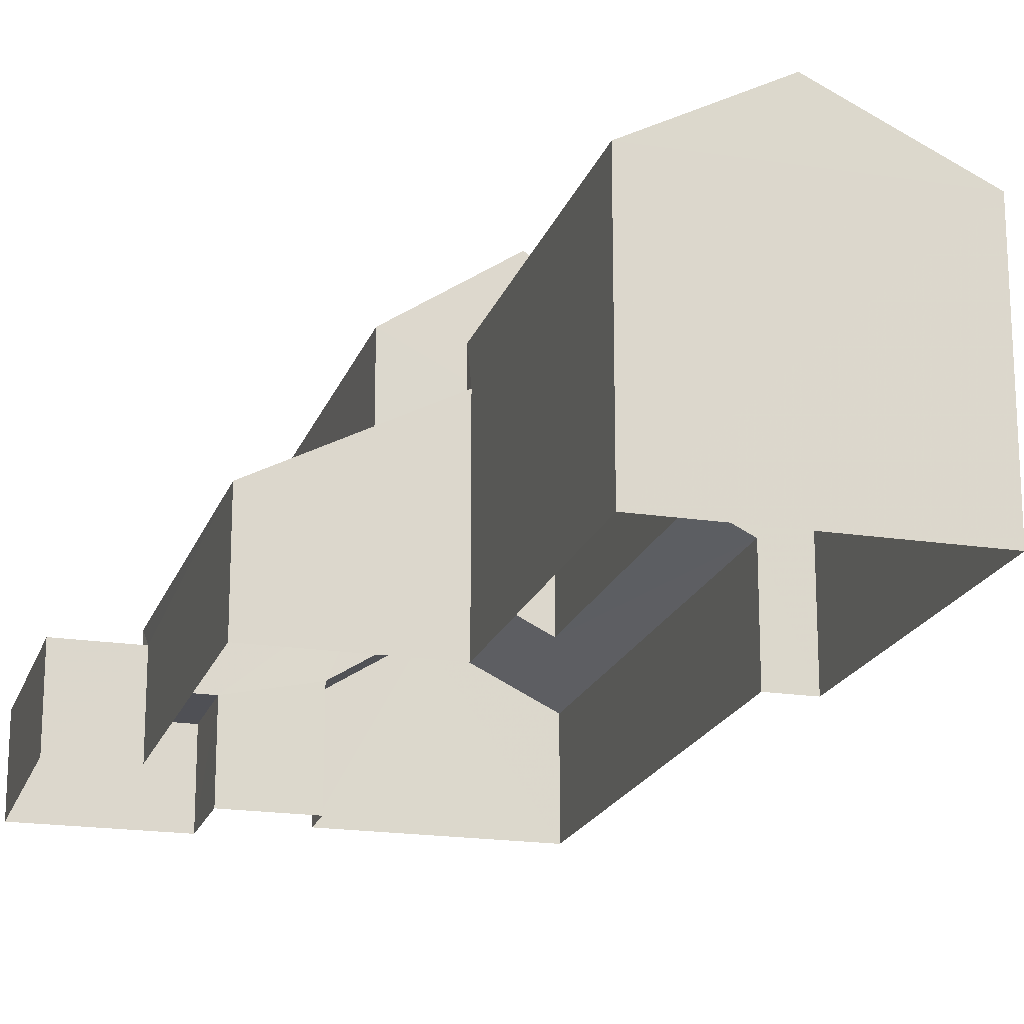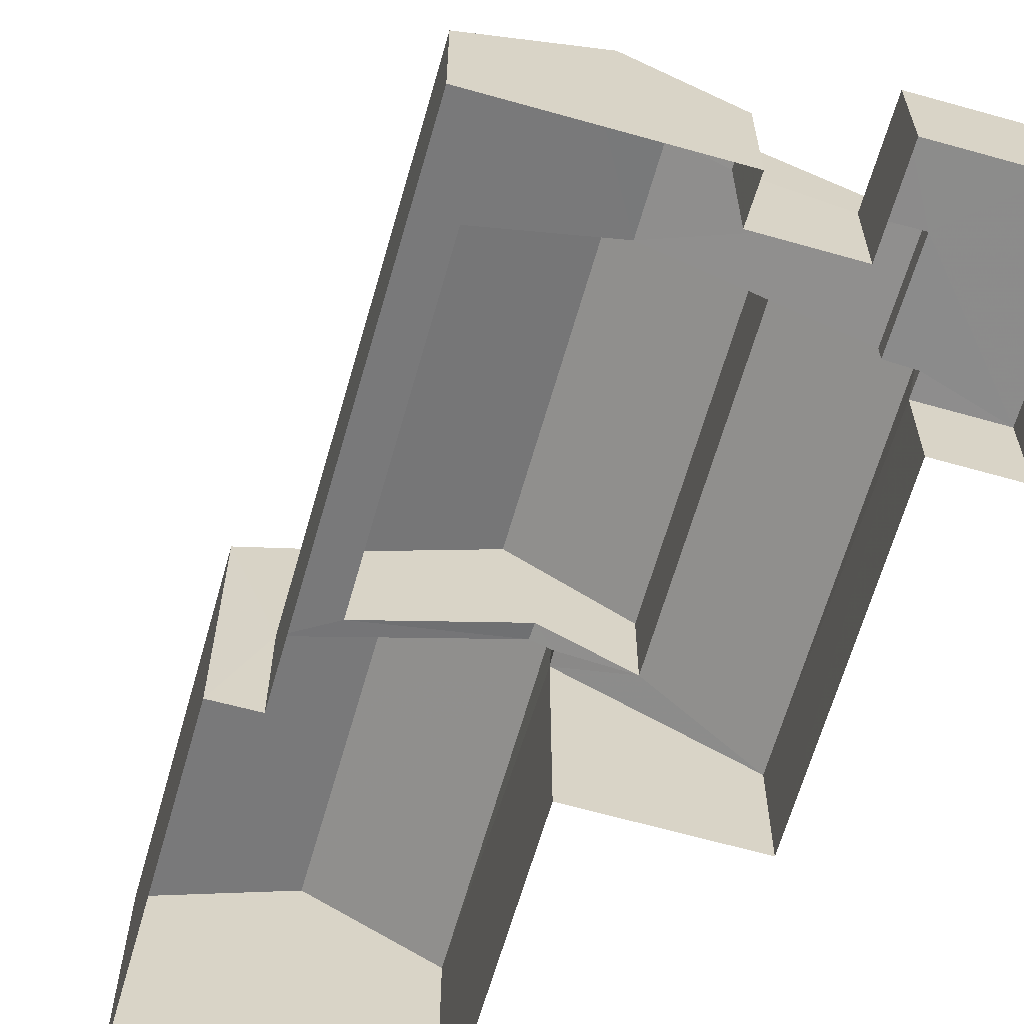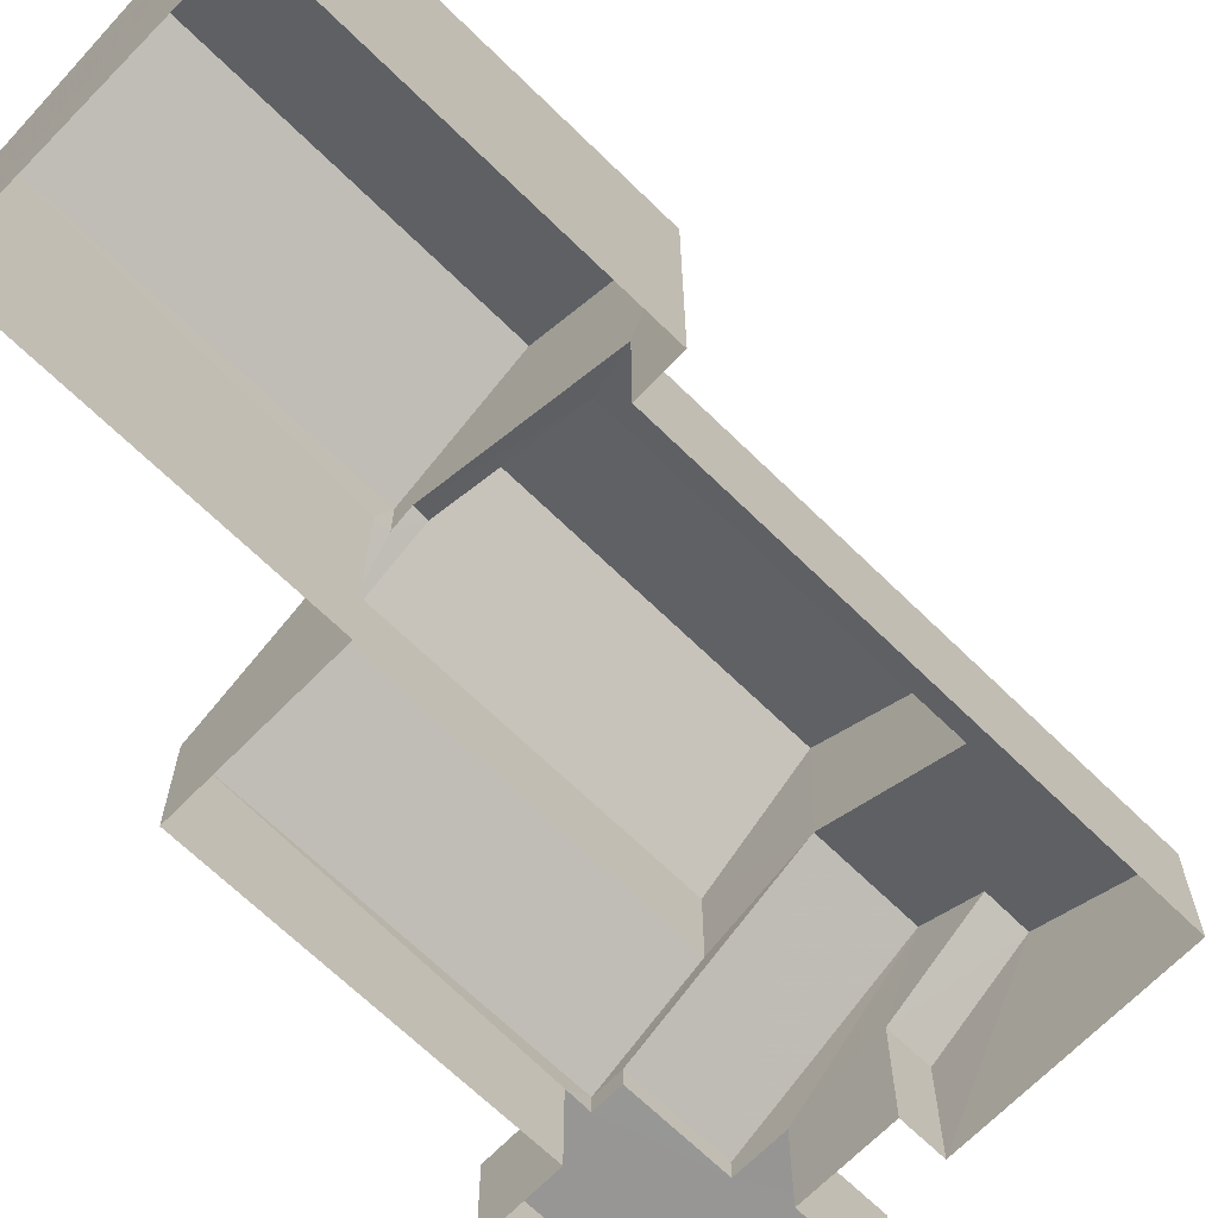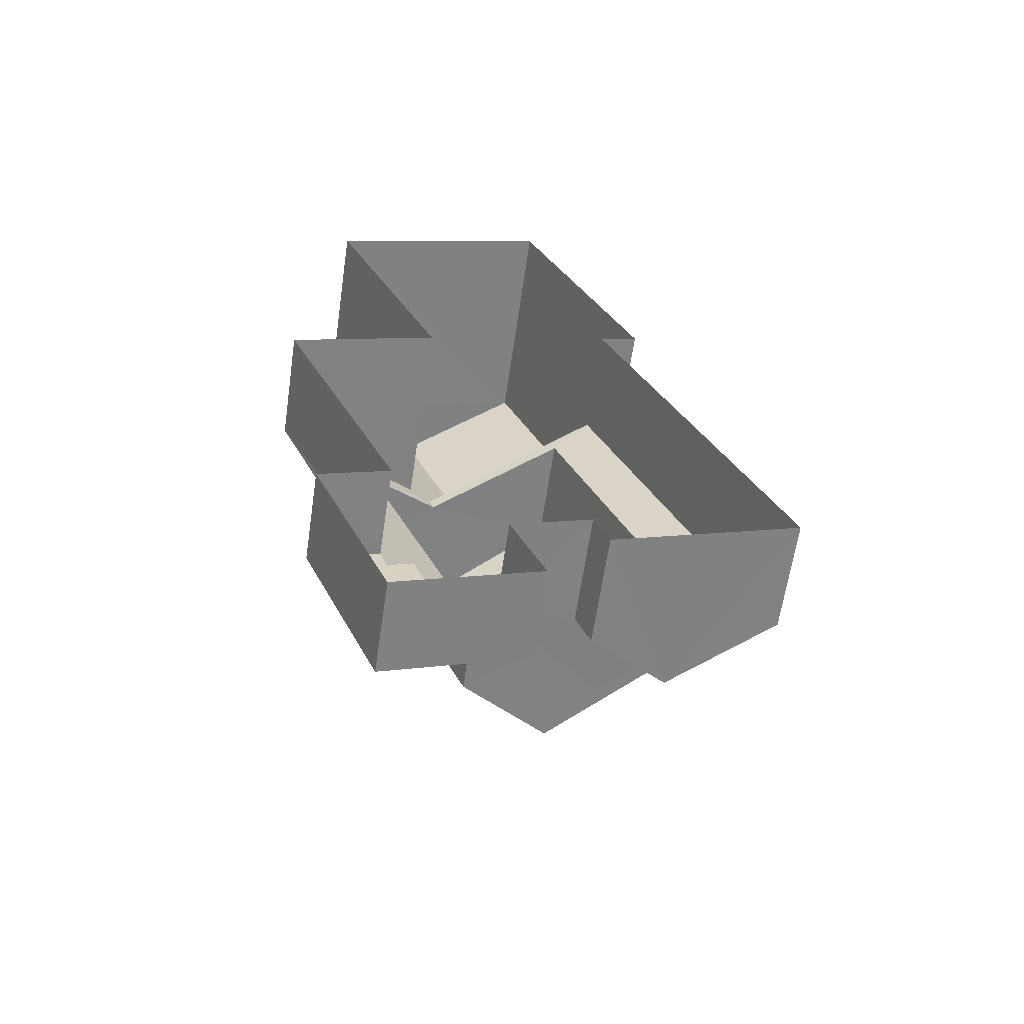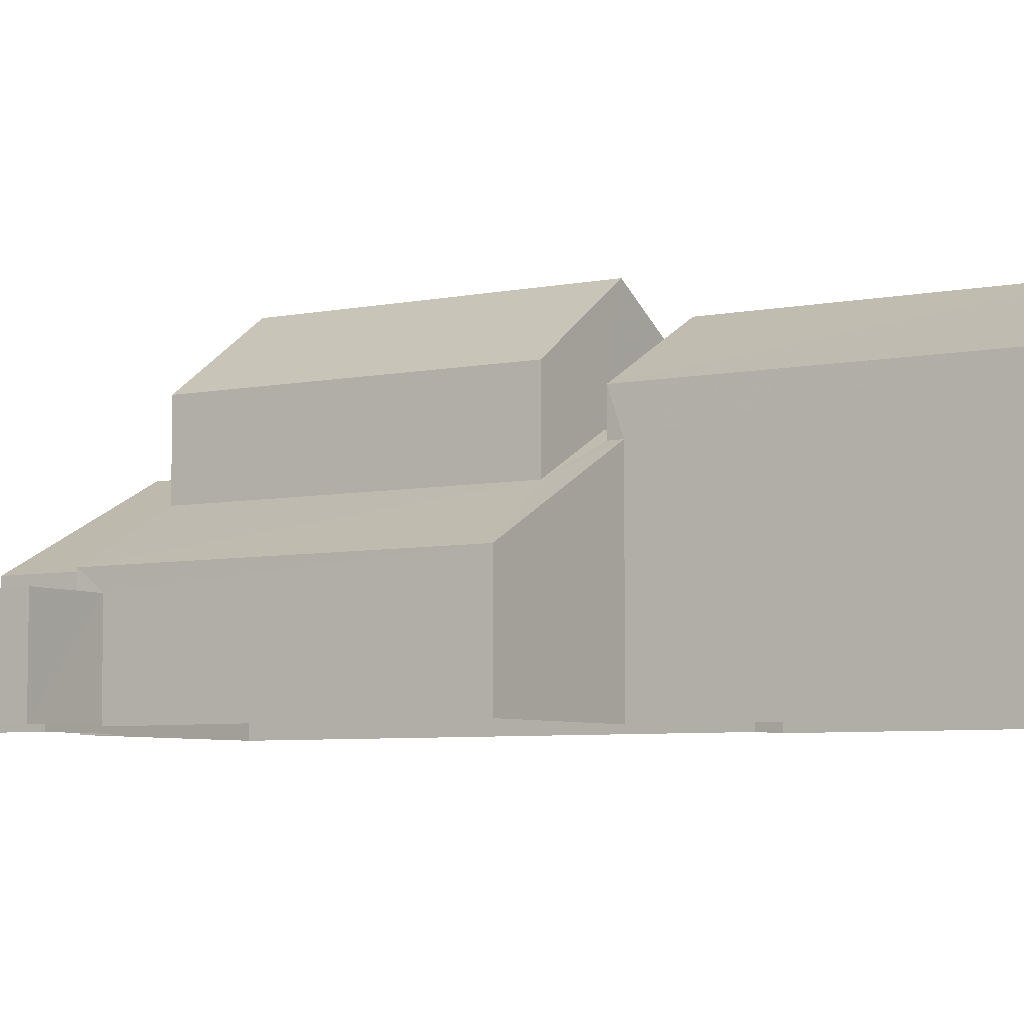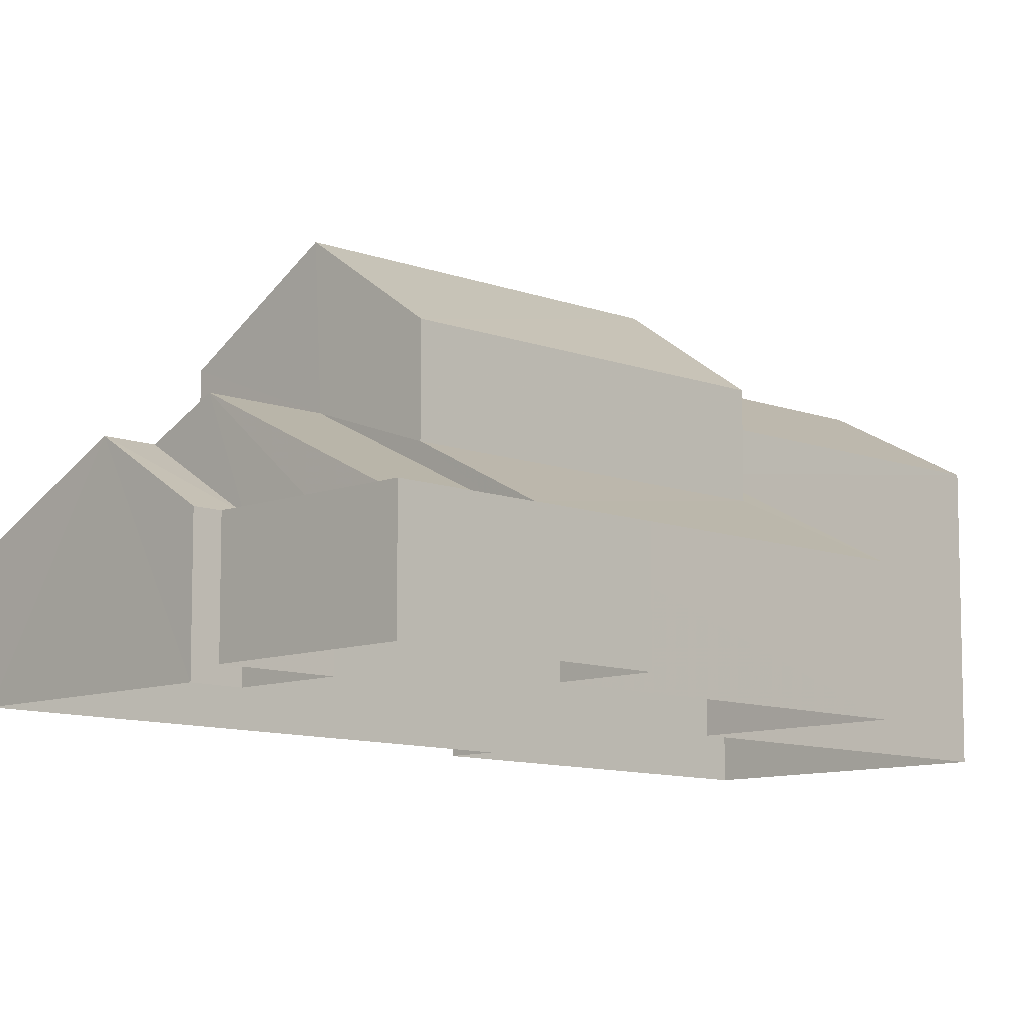
<metadata>
{"format":"obj","ext":"obj","renderer":"f3d","projection":"perspective","resolution":1024,"background":"white","views":[{"elev":-19.4,"azim":141.4,"up":"+Z"},{"elev":-64.0,"azim":-38.3,"up":"+Z"},{"elev":-67.8,"azim":-156.8,"up":"+Z"},{"elev":-63.3,"azim":171.7,"up":"+Y"},{"elev":-5.7,"azim":100.5,"up":"+Z"},{"elev":-9.7,"azim":22.5,"up":"+Z"}]}
</metadata>
<code>
v -3.164e+05 4.02e+04 3.606
v -3.164e+05 4.02e+04 3.609
v -3.164e+05 4.02e+04 3.606
v -3.164e+05 4.019e+04 3.602
v -3.164e+05 4.02e+04 3.604
v -3.164e+05 4.02e+04 3.604
v -3.164e+05 4.02e+04 3.604
v -3.164e+05 4.02e+04 3.602
v -3.164e+05 4.021e+04 3.61
v -3.164e+05 4.021e+04 3.611
v -3.164e+05 4.022e+04 3.611
v -3.164e+05 4.022e+04 3.608
v -3.164e+05 4.021e+04 3.604
v -3.164e+05 4.021e+04 3.607
v -3.164e+05 4.02e+04 6.544
v -3.164e+05 4.02e+04 6.544
v -3.164e+05 4.02e+04 8.782
v -3.164e+05 4.02e+04 8.782
v -3.164e+05 4.02e+04 10.07
v -3.164e+05 4.021e+04 10.07
v -3.164e+05 4.021e+04 11.95
v -3.164e+05 4.02e+04 11.95
v -3.164e+05 4.02e+04 10.07
v -3.164e+05 4.021e+04 10.07
v -3.164e+05 4.021e+04 9.797
v -3.164e+05 4.022e+04 9.798
v -3.164e+05 4.022e+04 11.47
v -3.164e+05 4.021e+04 11.47
v -3.164e+05 4.021e+04 9.022
v -3.164e+05 4.021e+04 9.023
v -3.164e+05 4.021e+04 7.143
v -3.164e+05 4.021e+04 6.55
v -3.164e+05 4.02e+04 8.07
v -3.164e+05 4.02e+04 7.142
v -3.164e+05 4.02e+04 6.549
v -3.164e+05 4.02e+04 8.07
v -3.164e+05 4.021e+04 9.801
v -3.164e+05 4.022e+04 9.802
v -3.164e+05 4.02e+04 6.044
v -3.164e+05 4.019e+04 6.042
v -3.164e+05 4.02e+04 6.043
v -3.164e+05 4.02e+04 6.044
v -3.164e+05 4.02e+04 6.044
v -3.164e+05 4.02e+04 6.045
v -3.164e+05 4.02e+04 6.045
v -3.164e+05 4.02e+04 6.044
v -3.164e+05 4.02e+04 6.546
v -3.164e+05 4.02e+04 6.546
v -3.164e+05 4.021e+04 7.917
v -3.164e+05 4.02e+04 6.544
v -3.164e+05 4.021e+04 6.545
v -3.164e+05 4.021e+04 8.759
v -3.164e+05 4.02e+04 7.917
v -3.164e+05 4.021e+04 8.759
f 1 2 3
f 4 5 6
f 4 7 8
f 9 10 11
f 3 2 9
f 7 6 3
f 12 9 11
f 13 7 14
f 14 9 12
f 4 6 7
f 14 3 9
f 7 3 14
f 15 16 17
f 18 15 17
f 19 20 21
f 22 19 21
f 21 23 22
f 21 24 23
f 25 26 27
f 28 25 27
f 29 30 31
f 30 32 31
f 18 17 33
f 34 32 35
f 33 35 36
f 31 32 34
f 33 17 34
f 33 34 35
f 27 37 28
f 27 38 37
f 39 40 41
f 41 42 43
f 39 44 40
f 45 44 39
f 46 39 43
f 39 41 43
f 47 36 48
f 47 33 36
f 49 50 51
f 52 49 51
f 49 53 50
f 30 29 54
f 49 52 54
f 29 49 54
f 10 9 32
f 10 32 37
f 37 32 28
f 30 54 25
f 30 25 28
f 32 30 28
f 53 49 20
f 19 53 20
f 42 41 8
f 7 42 8
f 7 13 42
f 13 51 42
f 42 50 43
f 42 51 50
f 39 16 15
f 39 46 16
f 35 2 36
f 2 1 36
f 1 48 36
f 26 12 38
f 26 38 27
f 12 11 38
f 43 50 16
f 43 16 46
f 53 19 17
f 50 53 16
f 17 19 22
f 34 17 23
f 17 22 23
f 16 53 17
f 47 48 1
f 3 47 1
f 3 6 45
f 33 47 18
f 3 45 47
f 45 39 15
f 18 45 15
f 47 45 18
f 14 12 52
f 12 26 52
f 52 25 54
f 52 26 25
f 45 5 44
f 45 6 5
f 20 49 29
f 21 20 29
f 21 29 24
f 29 31 24
f 44 5 4
f 40 44 4
f 41 4 8
f 41 40 4
f 24 34 23
f 24 31 34
f 2 35 32
f 9 2 32
f 38 11 10
f 37 38 10
f 14 51 13
f 14 52 51

</code>
